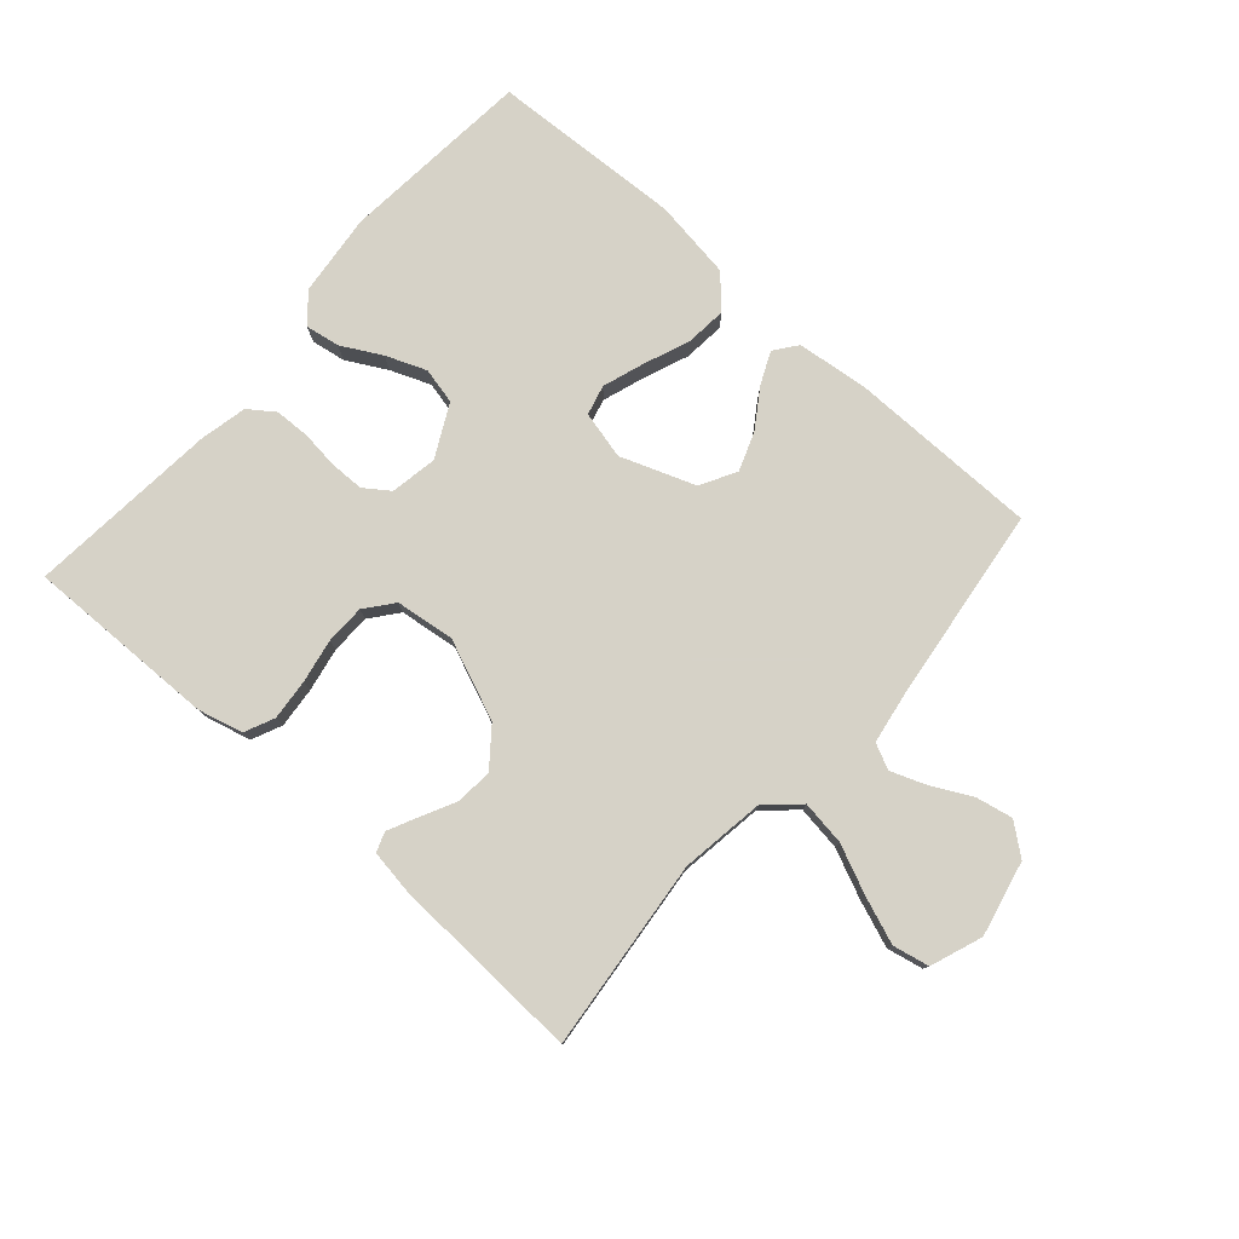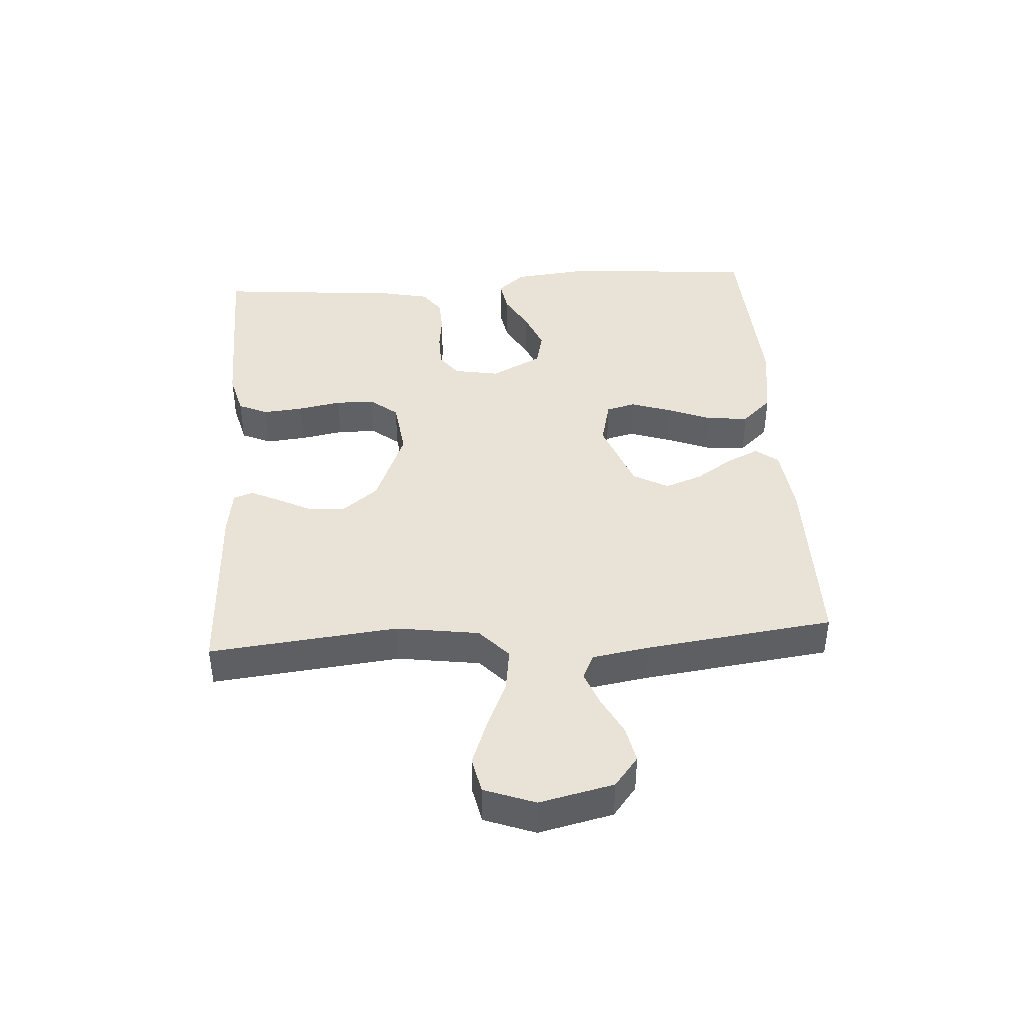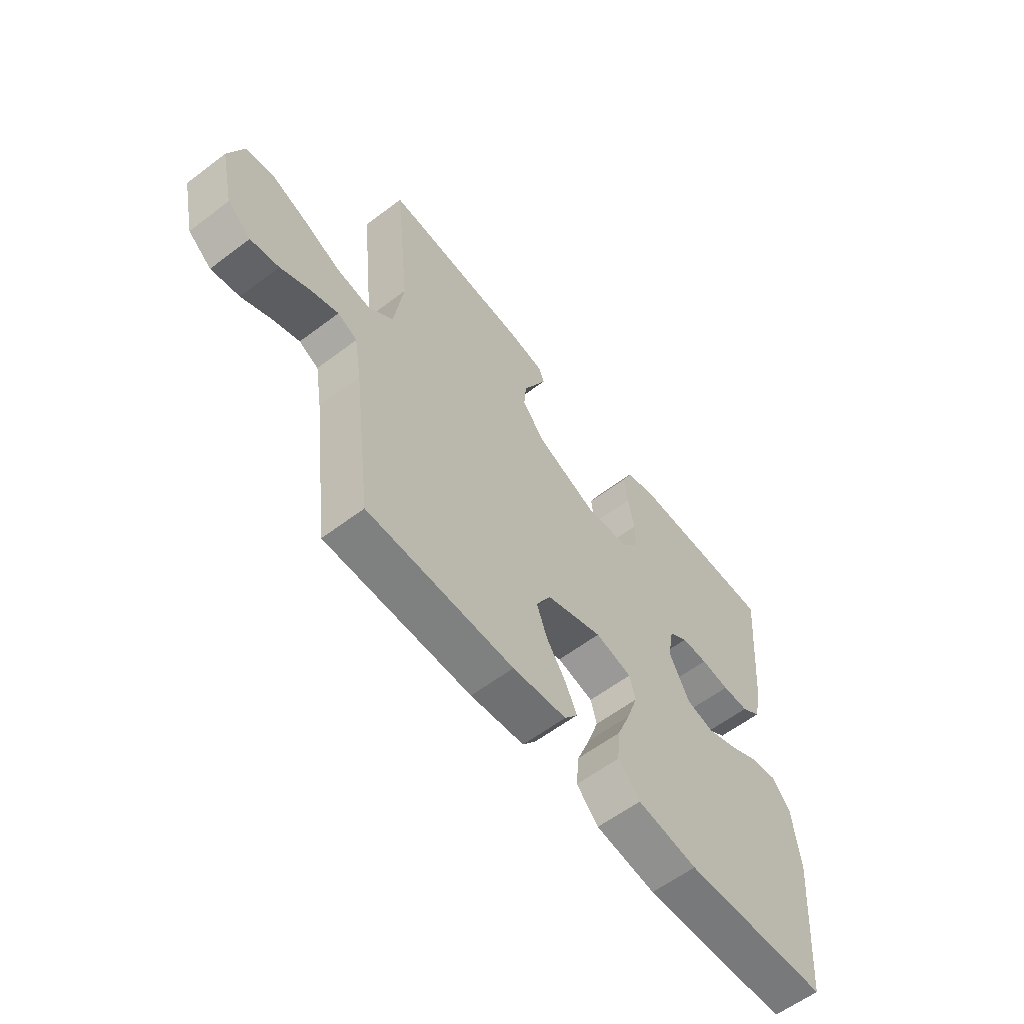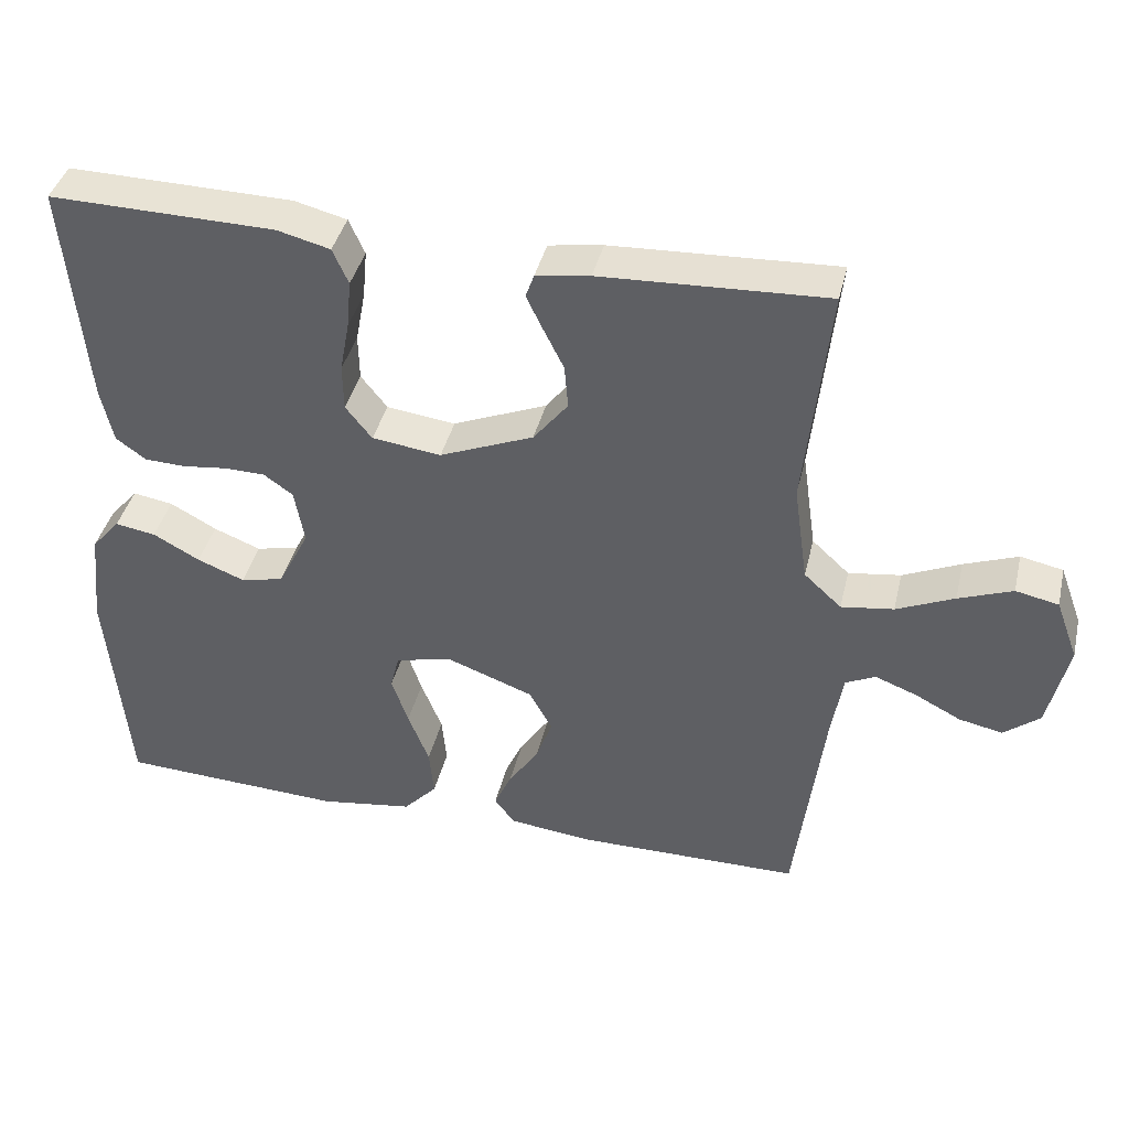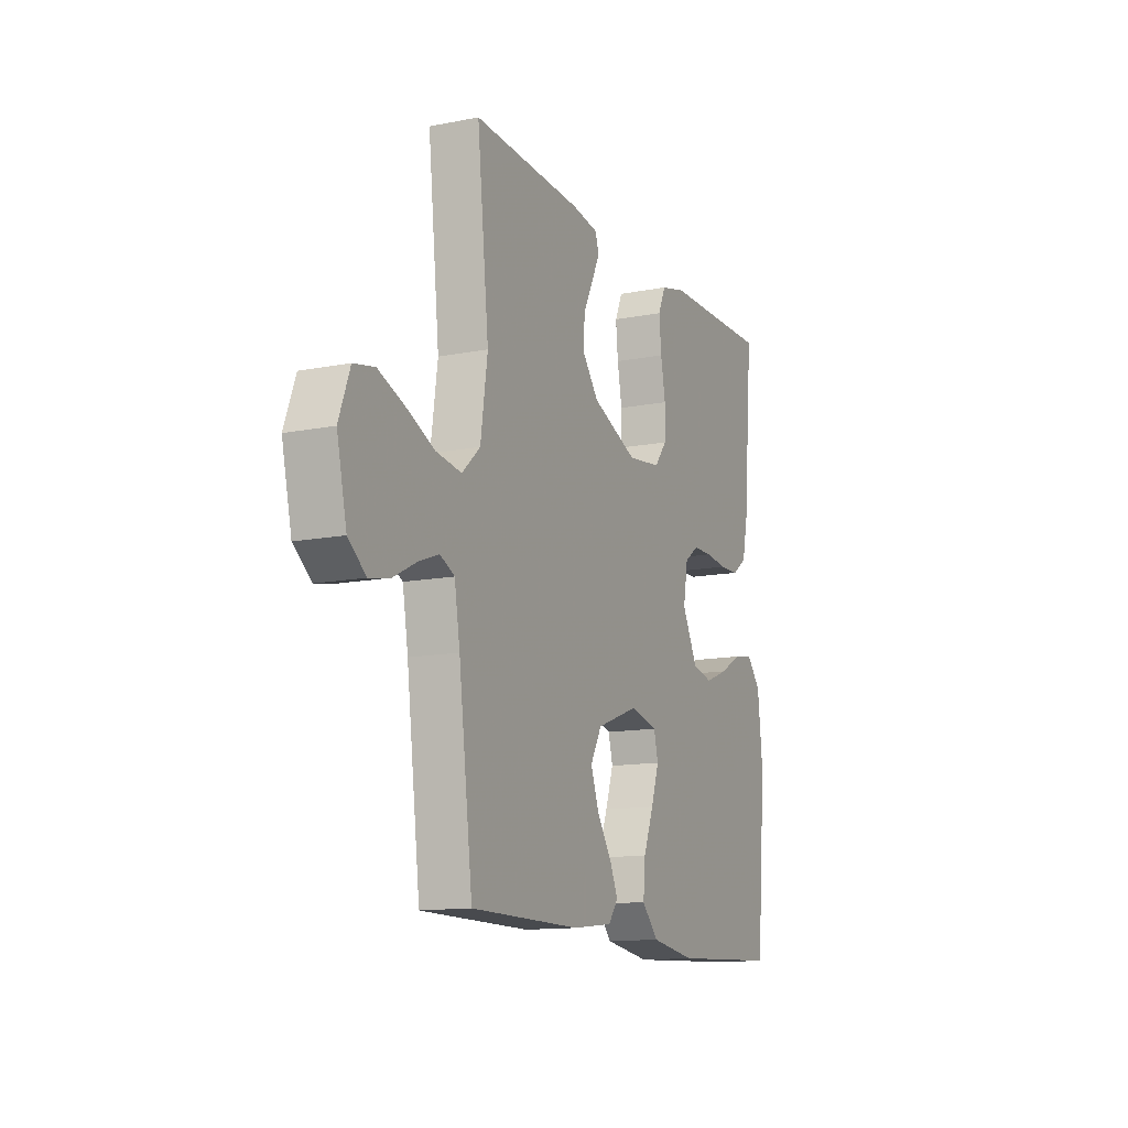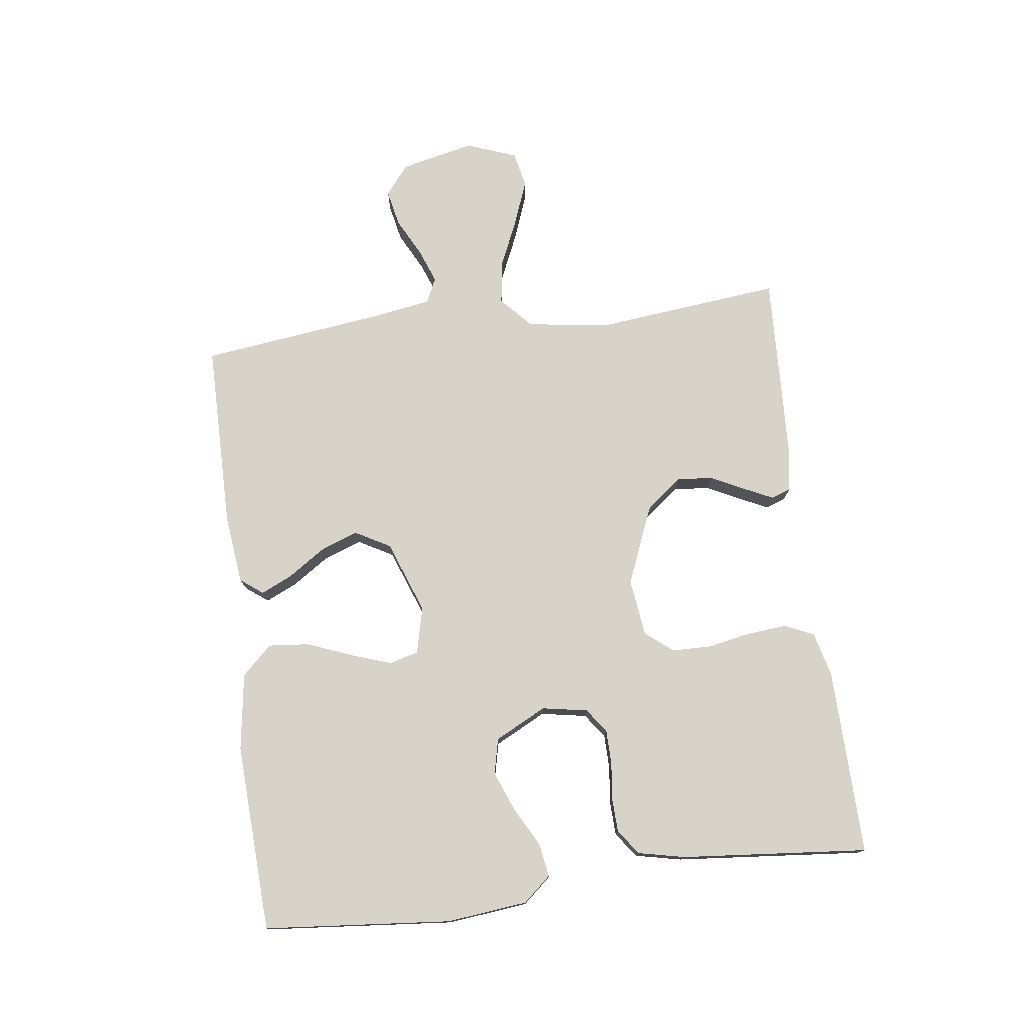
<metadata>
{"format":"obj","ext":"obj","renderer":"f3d","projection":"perspective","resolution":1024,"background":"white","views":[{"elev":78.5,"azim":41.5,"up":"+Y"},{"elev":41.6,"azim":86.2,"up":"+Y"},{"elev":-59.8,"azim":127.8,"up":"+Z"},{"elev":40.3,"azim":13.2,"up":"+Z"},{"elev":-13.1,"azim":114.3,"up":"+Z"},{"elev":76.2,"azim":-97.3,"up":"+Y"}]}
</metadata>
<code>
v -0.5 0.07 -0.5
v -0.527 0.07 -0.2
v -0.513 0.07 -0.071
v -0.475 0.07 -0.027
v -0.421 0.07 -0.036
v -0.359 0.07 -0.07
v -0.296 0.07 -0.095
v -0.239 0.07 -0.082
v -0.197 0.07 0
v -0.21 0.07 0.073
v -0.249 0.07 0.101
v -0.303 0.07 0.102
v -0.362 0.07 0.095
v -0.417 0.07 0.097
v -0.457 0.07 0.126
v -0.473 0.07 0.2
v -0.5 0.07 0.5
v -0.2 0.07 0.494
v -0.13 0.07 0.476
v -0.109 0.07 0.429
v -0.115 0.07 0.365
v -0.128 0.07 0.296
v -0.127 0.07 0.234
v -0.092 0.07 0.19
v 0 0.07 0.178
v 0.125 0.07 0.229
v 0.171 0.07 0.287
v 0.166 0.07 0.345
v 0.139 0.07 0.399
v 0.117 0.07 0.445
v 0.128 0.07 0.476
v 0.2 0.07 0.487
v 0.5 0.07 0.5
v 0.468 0.07 0.2
v 0.487 0.07 0.068
v 0.537 0.07 0.022
v 0.607 0.07 0.032
v 0.684 0.07 0.066
v 0.756 0.07 0.093
v 0.813 0.07 0.081
v 0.843 0.07 0
v 0.816 0.07 -0.118
v 0.768 0.07 -0.156
v 0.71 0.07 -0.144
v 0.648 0.07 -0.112
v 0.593 0.07 -0.091
v 0.553 0.07 -0.11
v 0.538 0.07 -0.2
v 0.5 0.07 -0.5
v 0.2 0.07 -0.501
v 0.089 0.07 -0.488
v 0.062 0.07 -0.452
v 0.085 0.07 -0.402
v 0.125 0.07 -0.342
v 0.147 0.07 -0.282
v 0.116 0.07 -0.226
v 0 0.07 -0.183
v -0.075 0.07 -0.201
v -0.087 0.07 -0.248
v -0.065 0.07 -0.313
v -0.037 0.07 -0.384
v -0.031 0.07 -0.449
v -0.076 0.07 -0.497
v -0.2 0.07 -0.515
v -0.5 0 -0.5
v -0.527 0 -0.2
v -0.513 0 -0.071
v -0.475 0 -0.027
v -0.421 0 -0.036
v -0.359 0 -0.07
v -0.296 0 -0.095
v -0.239 0 -0.082
v -0.197 0 0
v -0.21 0 0.073
v -0.249 0 0.101
v -0.303 0 0.102
v -0.362 0 0.095
v -0.417 0 0.097
v -0.457 0 0.126
v -0.473 0 0.2
v -0.5 0 0.5
v -0.2 0 0.494
v -0.13 0 0.476
v -0.109 0 0.429
v -0.115 0 0.365
v -0.128 0 0.296
v -0.127 0 0.234
v -0.092 0 0.19
v 0 0 0.178
v 0.125 0 0.229
v 0.171 0 0.287
v 0.166 0 0.345
v 0.139 0 0.399
v 0.117 0 0.445
v 0.128 0 0.476
v 0.2 0 0.487
v 0.5 0 0.5
v 0.468 0 0.2
v 0.487 0 0.068
v 0.537 0 0.022
v 0.607 0 0.032
v 0.684 0 0.066
v 0.756 0 0.093
v 0.813 0 0.081
v 0.843 0 0
v 0.816 0 -0.118
v 0.768 0 -0.156
v 0.71 0 -0.144
v 0.648 0 -0.112
v 0.593 0 -0.091
v 0.553 0 -0.11
v 0.538 0 -0.2
v 0.5 0 -0.5
v 0.2 0 -0.501
v 0.089 0 -0.488
v 0.062 0 -0.452
v 0.085 0 -0.402
v 0.125 0 -0.342
v 0.147 0 -0.282
v 0.116 0 -0.226
v 0 0 -0.183
v -0.075 0 -0.201
v -0.087 0 -0.248
v -0.065 0 -0.313
v -0.037 0 -0.384
v -0.031 0 -0.449
v -0.076 0 -0.497
v -0.2 0 -0.515
f 4 5 6
f 3 4 6
f 2 3 6
f 1 2 6
f 64 1 6
f 63 64 6
f 62 63 6
f 61 62 6
f 60 61 6
f 59 60 6 7
f 58 59 7 8
f 57 58 8 9
f 56 57 9 10
f 52 53 54
f 51 52 54
f 50 51 54
f 49 50 54
f 48 49 54
f 47 48 54 55
f 46 47 55 56
f 43 44 45
f 42 43 45
f 41 42 45
f 40 41 45
f 39 40 45
f 38 39 45
f 37 38 45
f 36 37 45 46
f 46 56 10
f 36 46 10
f 35 36 10
f 32 33 34
f 31 32 34
f 30 31 34
f 29 30 34
f 28 29 34
f 27 28 34 35
f 20 21 22
f 19 20 22
f 18 19 22
f 17 18 22
f 16 17 22
f 15 16 22
f 14 15 22
f 13 14 22
f 12 13 22
f 11 12 22 23
f 10 11 23 24
f 26 27 35
f 25 26 35 10
f 10 24 25
f 70 69 68
f 70 68 67
f 70 67 66
f 70 66 65
f 70 65 128
f 70 128 127
f 70 127 126
f 70 126 125
f 70 125 124
f 71 70 124 123
f 72 71 123 122
f 73 72 122 121
f 74 73 121 120
f 118 117 116
f 118 116 115
f 118 115 114
f 118 114 113
f 118 113 112
f 119 118 112 111
f 120 119 111 110
f 109 108 107
f 109 107 106
f 109 106 105
f 109 105 104
f 109 104 103
f 109 103 102
f 109 102 101
f 110 109 101 100
f 74 120 110
f 74 110 100
f 74 100 99
f 98 97 96
f 98 96 95
f 98 95 94
f 98 94 93
f 98 93 92
f 99 98 92 91
f 86 85 84
f 86 84 83
f 86 83 82
f 86 82 81
f 86 81 80
f 86 80 79
f 86 79 78
f 86 78 77
f 86 77 76
f 87 86 76 75
f 88 87 75 74
f 99 91 90
f 74 99 90 89
f 89 88 74
f 1 65 66 2
f 2 66 67 3
f 3 67 68 4
f 4 68 69 5
f 5 69 70 6
f 6 70 71 7
f 7 71 72 8
f 8 72 73 9
f 9 73 74 10
f 10 74 75 11
f 11 75 76 12
f 12 76 77 13
f 13 77 78 14
f 14 78 79 15
f 15 79 80 16
f 16 80 81 17
f 17 81 82 18
f 18 82 83 19
f 19 83 84 20
f 20 84 85 21
f 21 85 86 22
f 22 86 87 23
f 23 87 88 24
f 24 88 89 25
f 25 89 90 26
f 26 90 91 27
f 27 91 92 28
f 28 92 93 29
f 29 93 94 30
f 30 94 95 31
f 31 95 96 32
f 32 96 97 33
f 33 97 98 34
f 34 98 99 35
f 35 99 100 36
f 36 100 101 37
f 37 101 102 38
f 38 102 103 39
f 39 103 104 40
f 40 104 105 41
f 41 105 106 42
f 42 106 107 43
f 43 107 108 44
f 44 108 109 45
f 45 109 110 46
f 46 110 111 47
f 47 111 112 48
f 48 112 113 49
f 49 113 114 50
f 50 114 115 51
f 51 115 116 52
f 52 116 117 53
f 53 117 118 54
f 54 118 119 55
f 55 119 120 56
f 56 120 121 57
f 57 121 122 58
f 58 122 123 59
f 59 123 124 60
f 60 124 125 61
f 61 125 126 62
f 62 126 127 63
f 63 127 128 64
f 64 128 65 1

</code>
